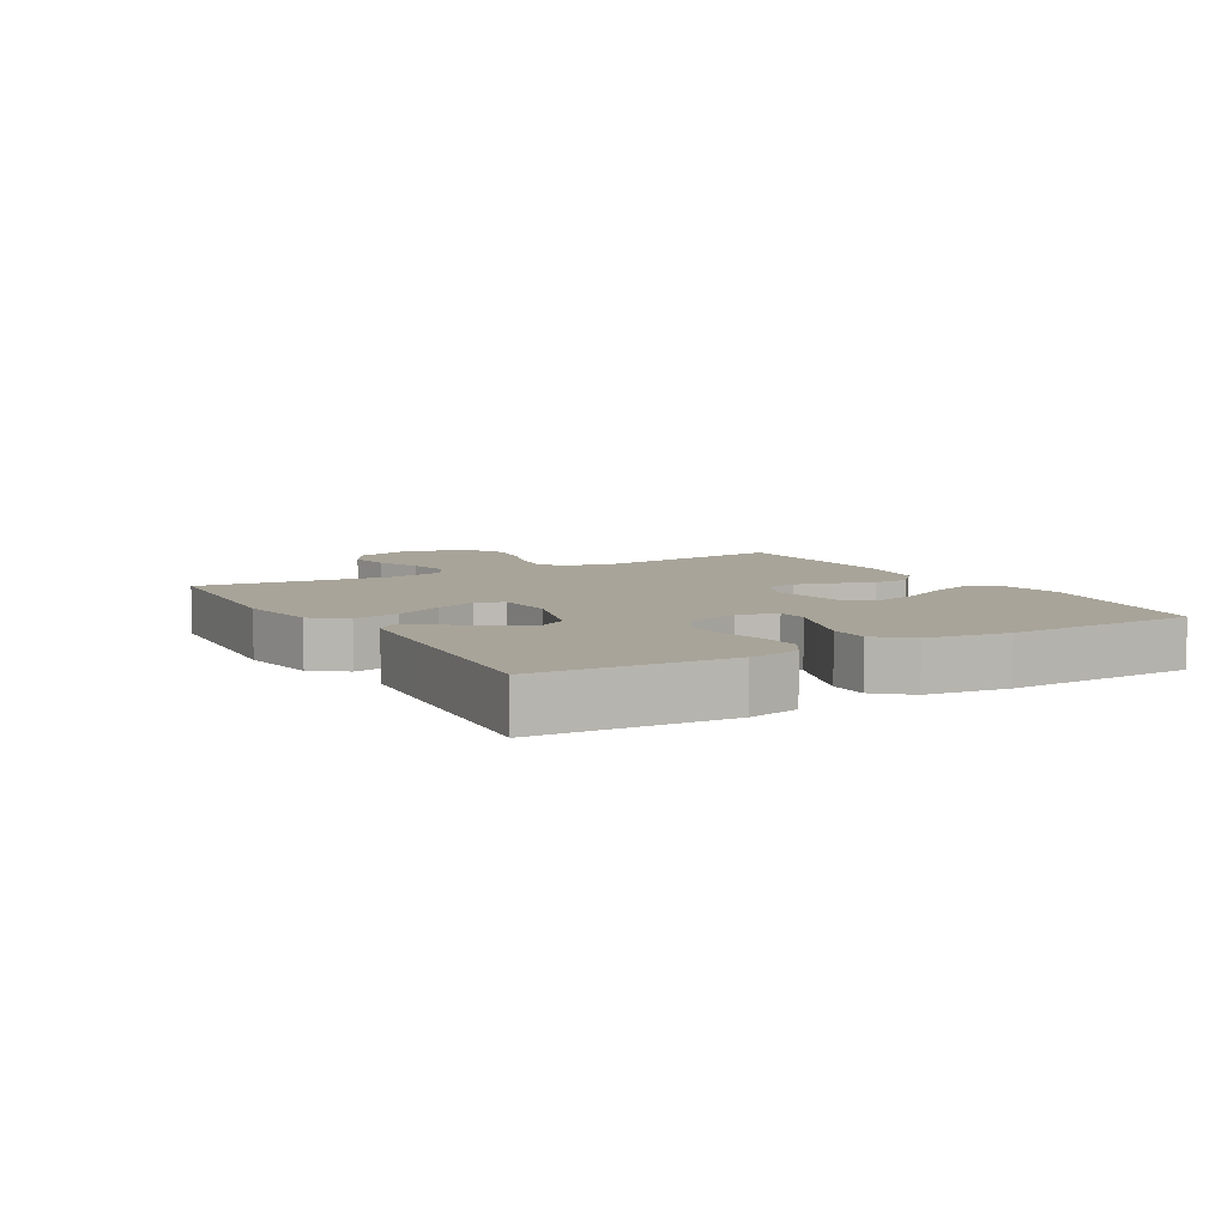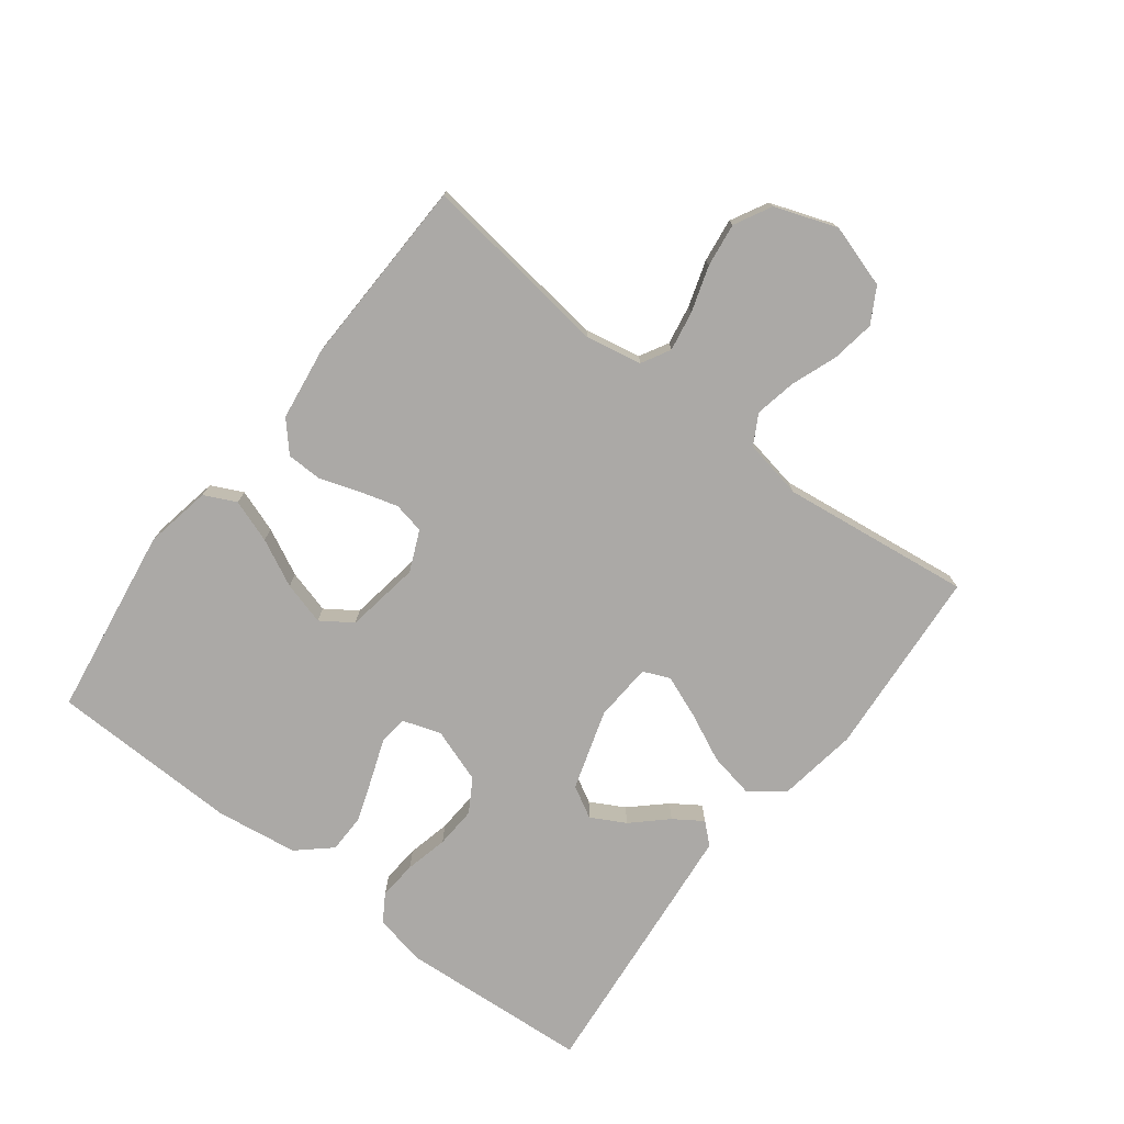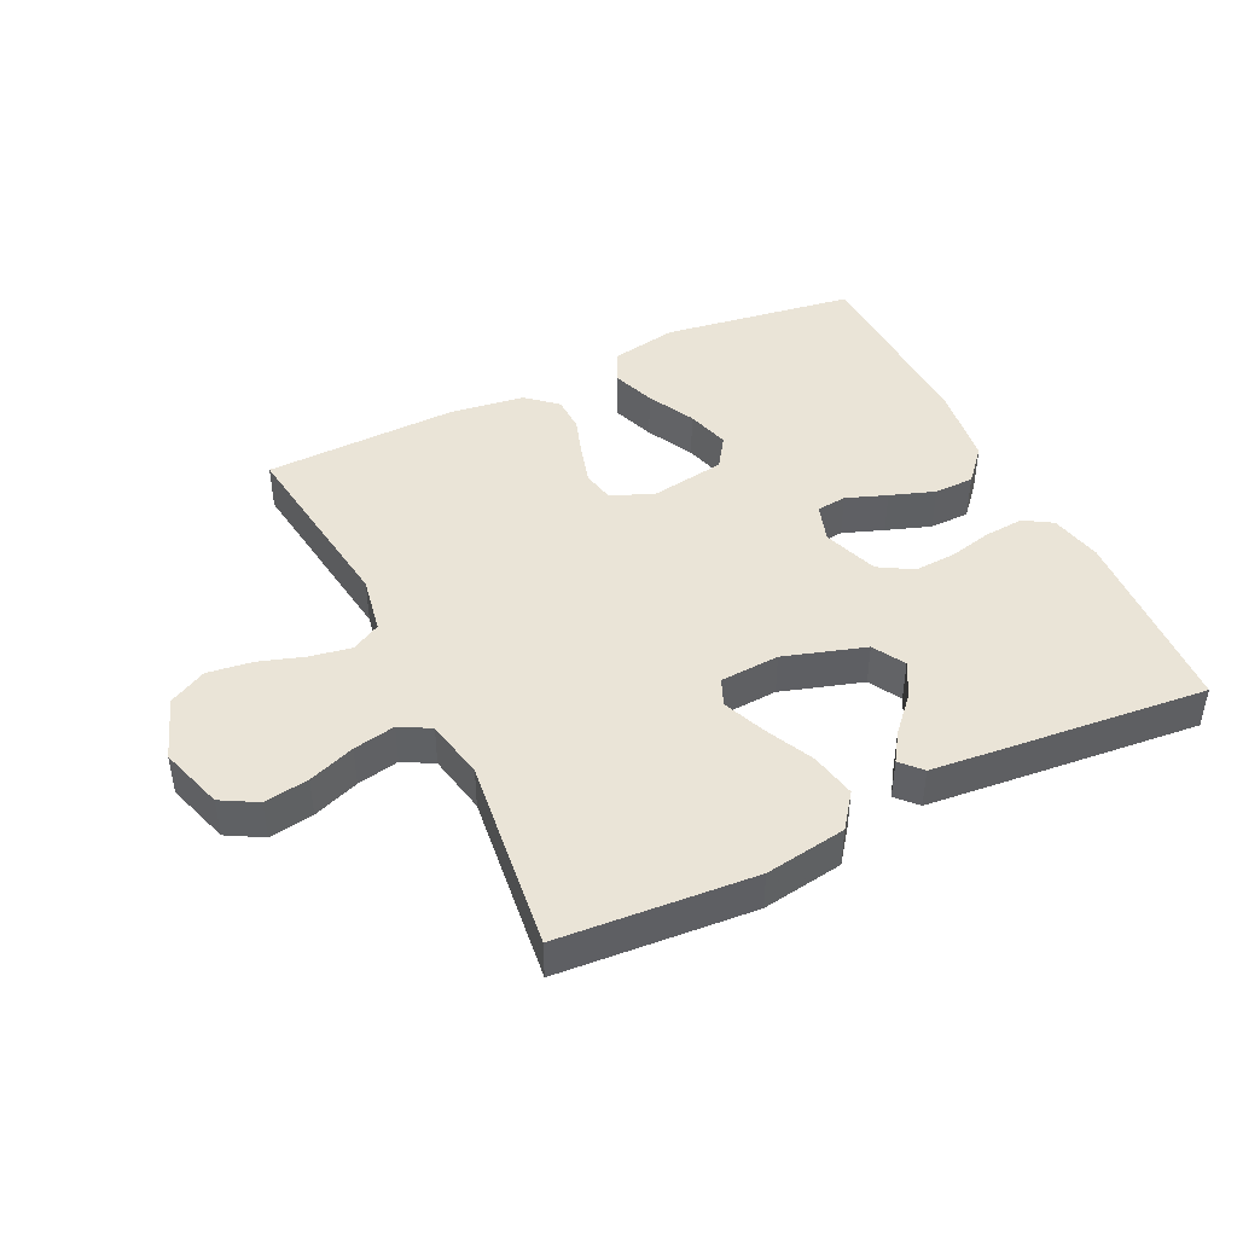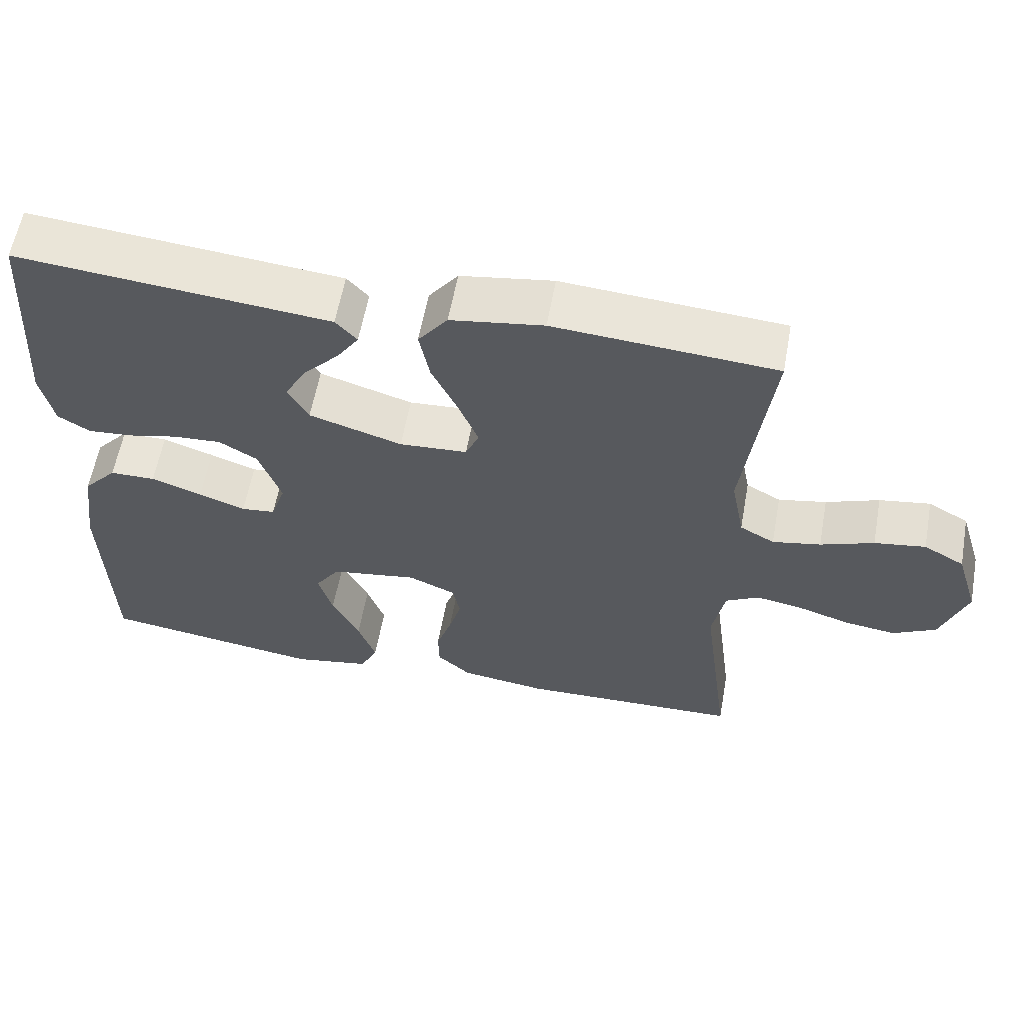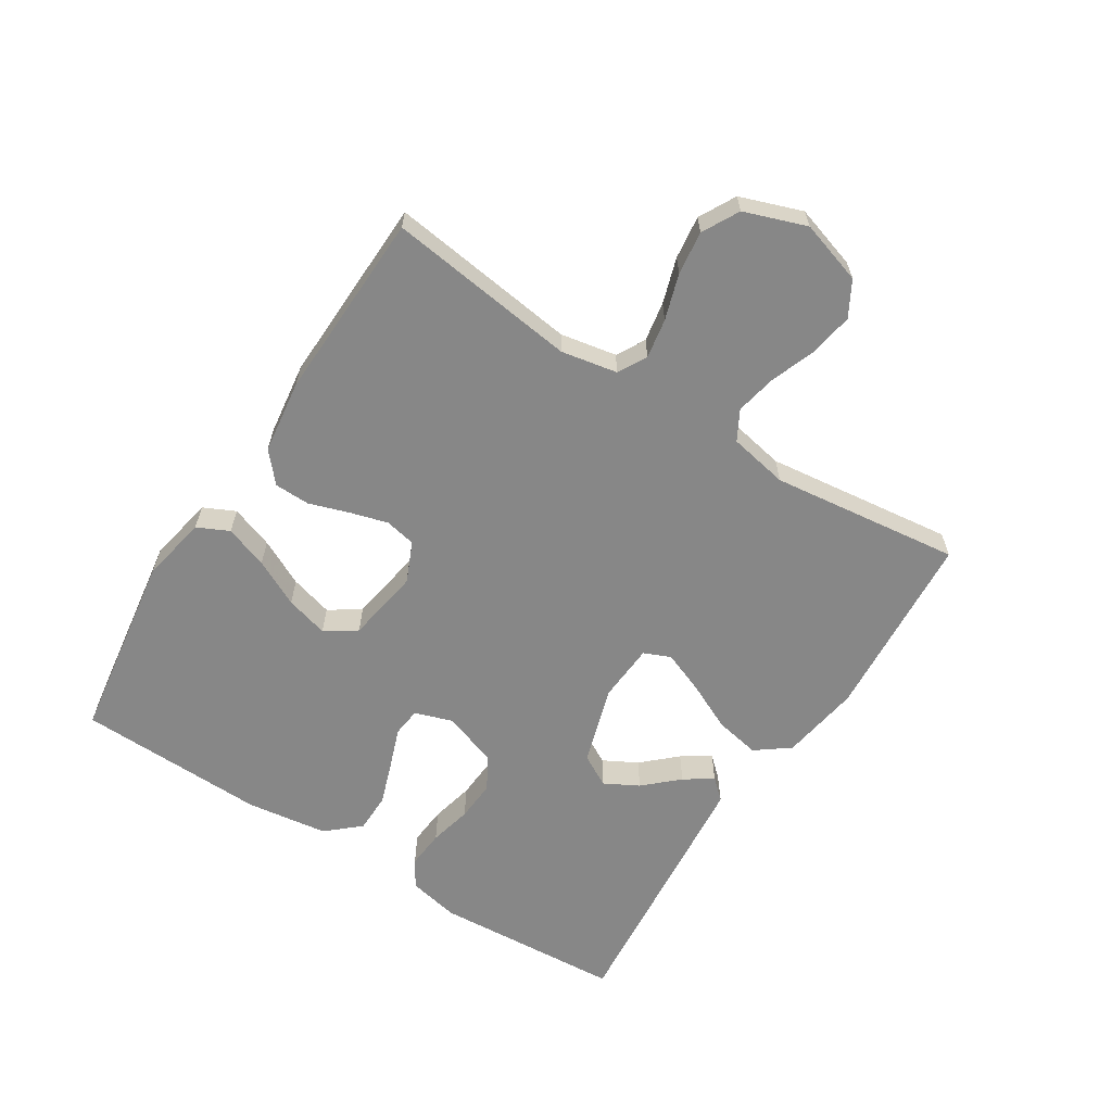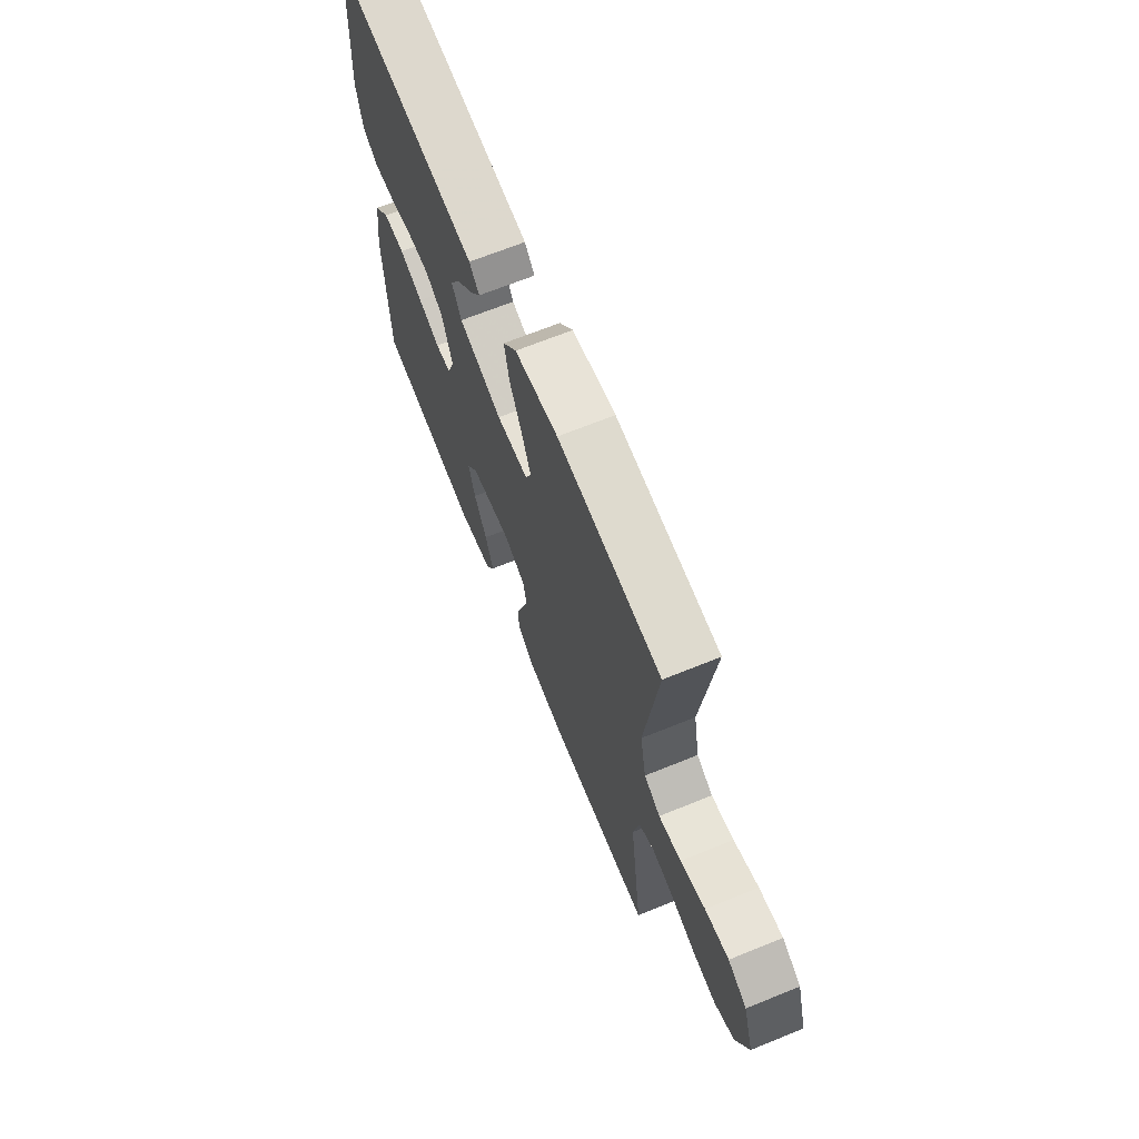
<metadata>
{"format":"obj","ext":"obj","renderer":"f3d","projection":"perspective","resolution":1024,"background":"white","views":[{"elev":7.1,"azim":59.7,"up":"+Y"},{"elev":-75.6,"azim":-127.3,"up":"+Y"},{"elev":43.9,"azim":-25.8,"up":"+Y"},{"elev":59.6,"azim":-169.7,"up":"+Z"},{"elev":-62.4,"azim":-122.5,"up":"+Y"},{"elev":67.7,"azim":-112.1,"up":"+Z"}]}
</metadata>
<code>
v -0.5 0.07 -0.5
v -0.461 0.07 -0.2
v -0.478 0.07 -0.111
v -0.523 0.07 -0.086
v -0.586 0.07 -0.097
v -0.658 0.07 -0.12
v -0.727 0.07 -0.129
v -0.785 0.07 -0.098
v -0.82 0.07 0
v -0.789 0.07 0.1
v -0.734 0.07 0.131
v -0.665 0.07 0.12
v -0.593 0.07 0.093
v -0.528 0.07 0.08
v -0.481 0.07 0.106
v -0.463 0.07 0.2
v -0.5 0.07 0.5
v -0.2 0.07 0.522
v -0.074 0.07 0.502
v -0.034 0.07 0.449
v -0.048 0.07 0.377
v -0.084 0.07 0.301
v -0.11 0.07 0.235
v -0.092 0.07 0.193
v 0 0.07 0.187
v 0.126 0.07 0.226
v 0.154 0.07 0.276
v 0.125 0.07 0.33
v 0.076 0.07 0.383
v 0.046 0.07 0.428
v 0.075 0.07 0.46
v 0.2 0.07 0.472
v 0.5 0.07 0.5
v 0.52 0.07 0.2
v 0.503 0.07 0.119
v 0.46 0.07 0.092
v 0.399 0.07 0.097
v 0.331 0.07 0.113
v 0.266 0.07 0.117
v 0.214 0.07 0.086
v 0.184 0.07 0
v 0.204 0.07 -0.06
v 0.25 0.07 -0.065
v 0.313 0.07 -0.042
v 0.382 0.07 -0.018
v 0.444 0.07 -0.019
v 0.49 0.07 -0.071
v 0.508 0.07 -0.2
v 0.5 0.07 -0.5
v 0.2 0.07 -0.544
v 0.095 0.07 -0.524
v 0.071 0.07 -0.474
v 0.095 0.07 -0.406
v 0.132 0.07 -0.332
v 0.151 0.07 -0.264
v 0.118 0.07 -0.215
v 0 0.07 -0.196
v -0.064 0.07 -0.224
v -0.074 0.07 -0.273
v -0.057 0.07 -0.333
v -0.036 0.07 -0.396
v -0.037 0.07 -0.452
v -0.083 0.07 -0.493
v -0.2 0.07 -0.509
v -0.5 0 -0.5
v -0.461 0 -0.2
v -0.478 0 -0.111
v -0.523 0 -0.086
v -0.586 0 -0.097
v -0.658 0 -0.12
v -0.727 0 -0.129
v -0.785 0 -0.098
v -0.82 0 0
v -0.789 0 0.1
v -0.734 0 0.131
v -0.665 0 0.12
v -0.593 0 0.093
v -0.528 0 0.08
v -0.481 0 0.106
v -0.463 0 0.2
v -0.5 0 0.5
v -0.2 0 0.522
v -0.074 0 0.502
v -0.034 0 0.449
v -0.048 0 0.377
v -0.084 0 0.301
v -0.11 0 0.235
v -0.092 0 0.193
v 0 0 0.187
v 0.126 0 0.226
v 0.154 0 0.276
v 0.125 0 0.33
v 0.076 0 0.383
v 0.046 0 0.428
v 0.075 0 0.46
v 0.2 0 0.472
v 0.5 0 0.5
v 0.52 0 0.2
v 0.503 0 0.119
v 0.46 0 0.092
v 0.399 0 0.097
v 0.331 0 0.113
v 0.266 0 0.117
v 0.214 0 0.086
v 0.184 0 0
v 0.204 0 -0.06
v 0.25 0 -0.065
v 0.313 0 -0.042
v 0.382 0 -0.018
v 0.444 0 -0.019
v 0.49 0 -0.071
v 0.508 0 -0.2
v 0.5 0 -0.5
v 0.2 0 -0.544
v 0.095 0 -0.524
v 0.071 0 -0.474
v 0.095 0 -0.406
v 0.132 0 -0.332
v 0.151 0 -0.264
v 0.118 0 -0.215
v 0 0 -0.196
v -0.064 0 -0.224
v -0.074 0 -0.273
v -0.057 0 -0.333
v -0.036 0 -0.396
v -0.037 0 -0.452
v -0.083 0 -0.493
v -0.2 0 -0.509
f 63 64 1 2
f 60 61 62 63
f 59 60 63 2
f 58 59 2 3
f 57 58 3 4
f 56 57 4
f 51 52 53 54
f 51 54 55
f 50 51 55
f 49 50 55
f 48 49 55 56
f 43 44 45 46
f 43 46 47 48
f 35 36 37 38
f 35 38 39
f 34 35 39
f 33 34 39
f 32 33 39 40
f 28 29 30 31
f 27 28 31 32
f 19 20 21 22
f 19 22 23
f 16 17 18 19
f 15 16 19 23
f 14 15 23 24
f 10 11 12 13
f 10 13 14
f 9 10 14
f 5 6 7 8
f 4 5 8 9
f 42 43 48 56
f 41 42 56 4
f 27 32 40 41
f 26 27 41
f 25 26 41 4
f 14 24 25
f 4 9 14 25
f 66 65 128 127
f 127 126 125 124
f 66 127 124 123
f 67 66 123 122
f 68 67 122 121
f 68 121 120
f 118 117 116 115
f 119 118 115
f 119 115 114
f 119 114 113
f 120 119 113 112
f 110 109 108 107
f 112 111 110 107
f 102 101 100 99
f 103 102 99
f 103 99 98
f 103 98 97
f 104 103 97 96
f 95 94 93 92
f 96 95 92 91
f 86 85 84 83
f 87 86 83
f 83 82 81 80
f 87 83 80 79
f 88 87 79 78
f 77 76 75 74
f 78 77 74
f 78 74 73
f 72 71 70 69
f 73 72 69 68
f 120 112 107 106
f 68 120 106 105
f 105 104 96 91
f 105 91 90
f 68 105 90 89
f 89 88 78
f 89 78 73 68
f 1 65 66 2
f 2 66 67 3
f 3 67 68 4
f 4 68 69 5
f 5 69 70 6
f 6 70 71 7
f 7 71 72 8
f 8 72 73 9
f 9 73 74 10
f 10 74 75 11
f 11 75 76 12
f 12 76 77 13
f 13 77 78 14
f 14 78 79 15
f 15 79 80 16
f 16 80 81 17
f 17 81 82 18
f 18 82 83 19
f 19 83 84 20
f 20 84 85 21
f 21 85 86 22
f 22 86 87 23
f 23 87 88 24
f 24 88 89 25
f 25 89 90 26
f 26 90 91 27
f 27 91 92 28
f 28 92 93 29
f 29 93 94 30
f 30 94 95 31
f 31 95 96 32
f 32 96 97 33
f 33 97 98 34
f 34 98 99 35
f 35 99 100 36
f 36 100 101 37
f 37 101 102 38
f 38 102 103 39
f 39 103 104 40
f 40 104 105 41
f 41 105 106 42
f 42 106 107 43
f 43 107 108 44
f 44 108 109 45
f 45 109 110 46
f 46 110 111 47
f 47 111 112 48
f 48 112 113 49
f 49 113 114 50
f 50 114 115 51
f 51 115 116 52
f 52 116 117 53
f 53 117 118 54
f 54 118 119 55
f 55 119 120 56
f 56 120 121 57
f 57 121 122 58
f 58 122 123 59
f 59 123 124 60
f 60 124 125 61
f 61 125 126 62
f 62 126 127 63
f 63 127 128 64
f 64 128 65 1

</code>
